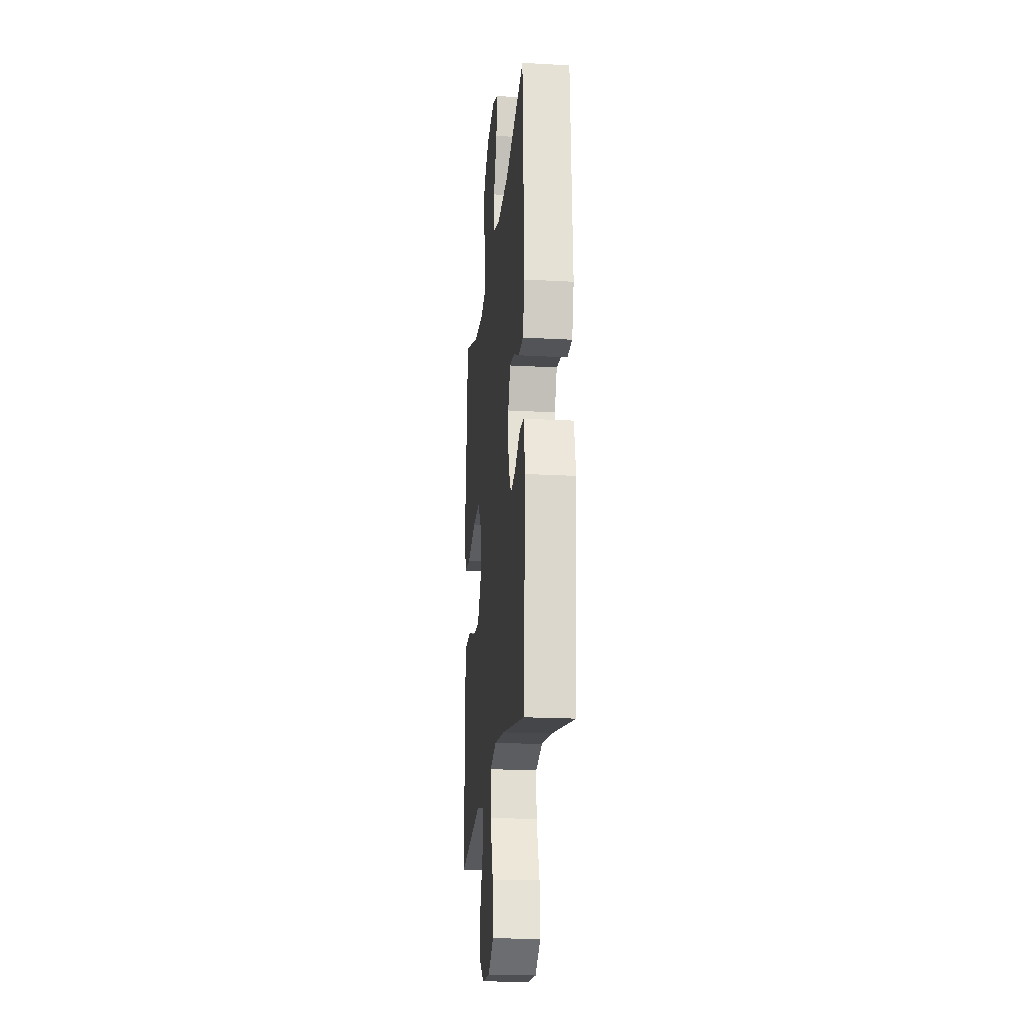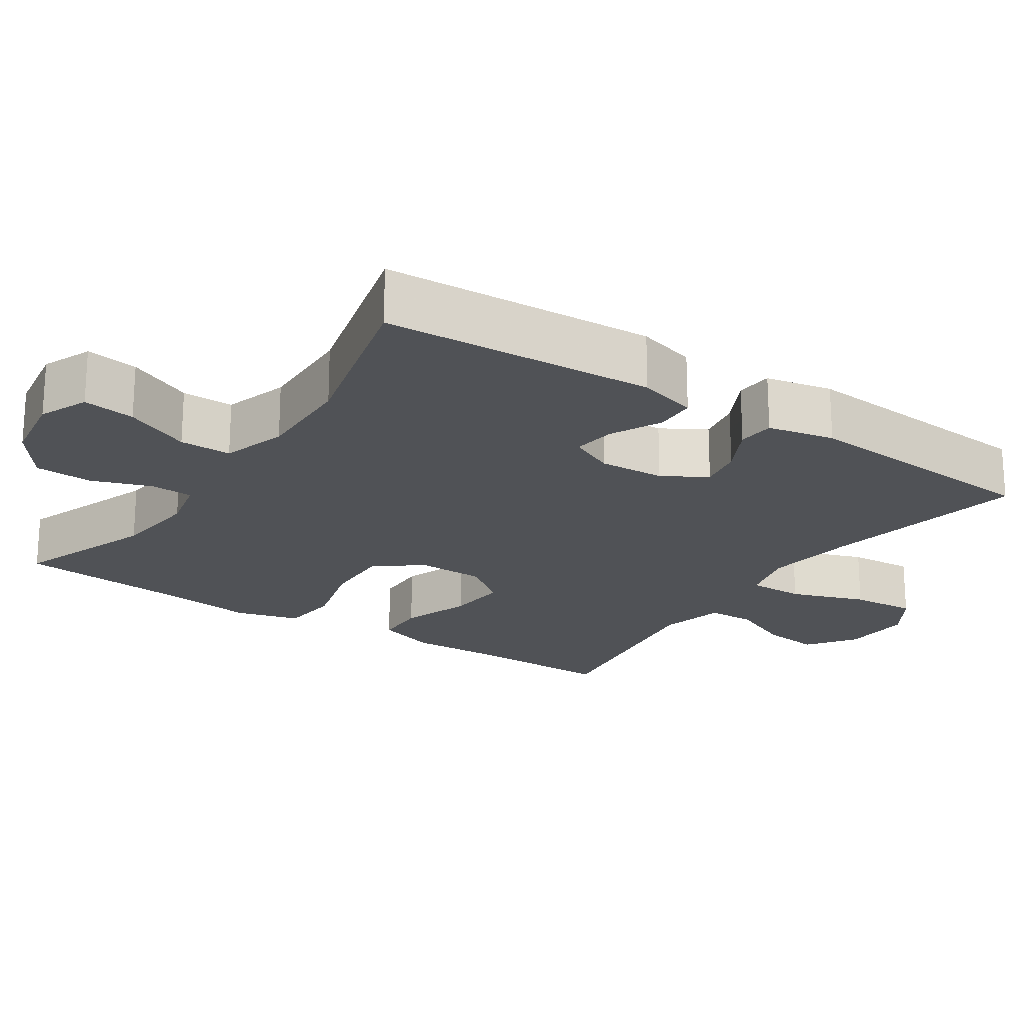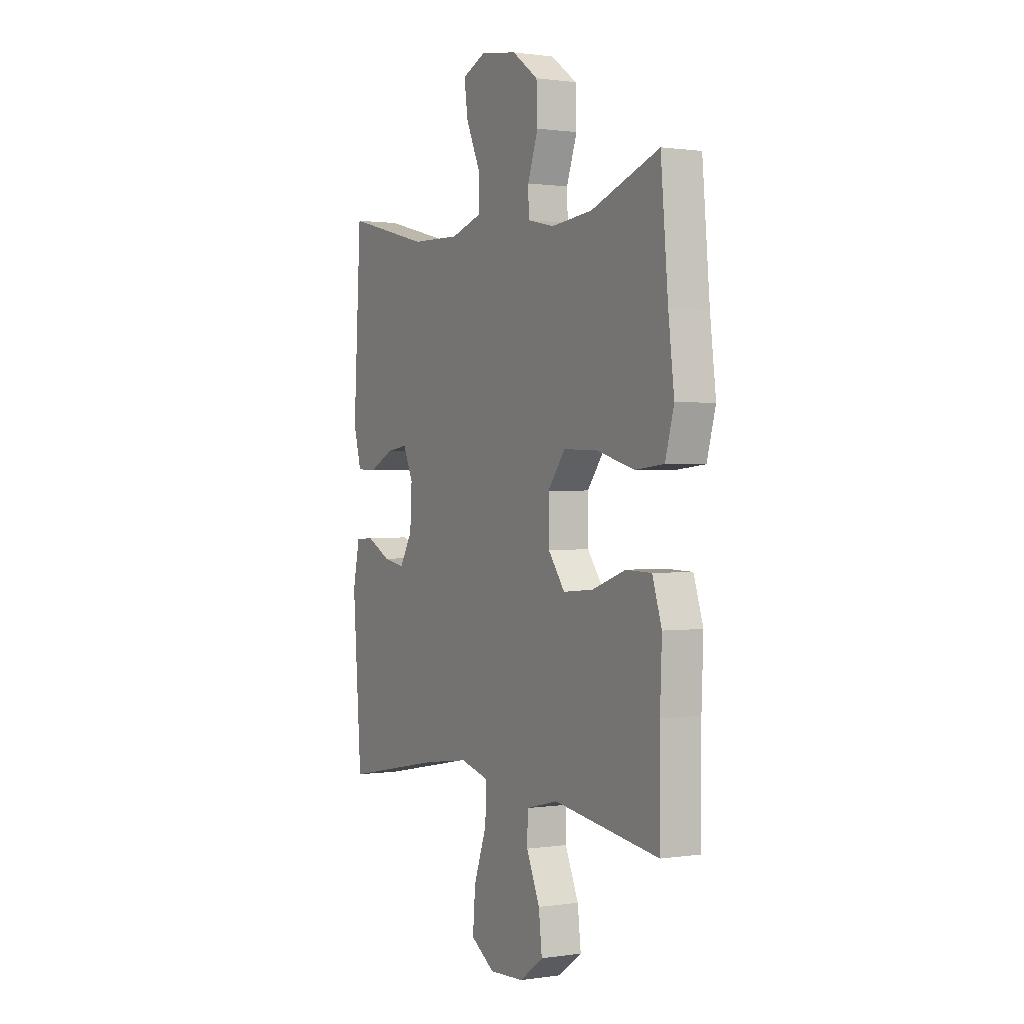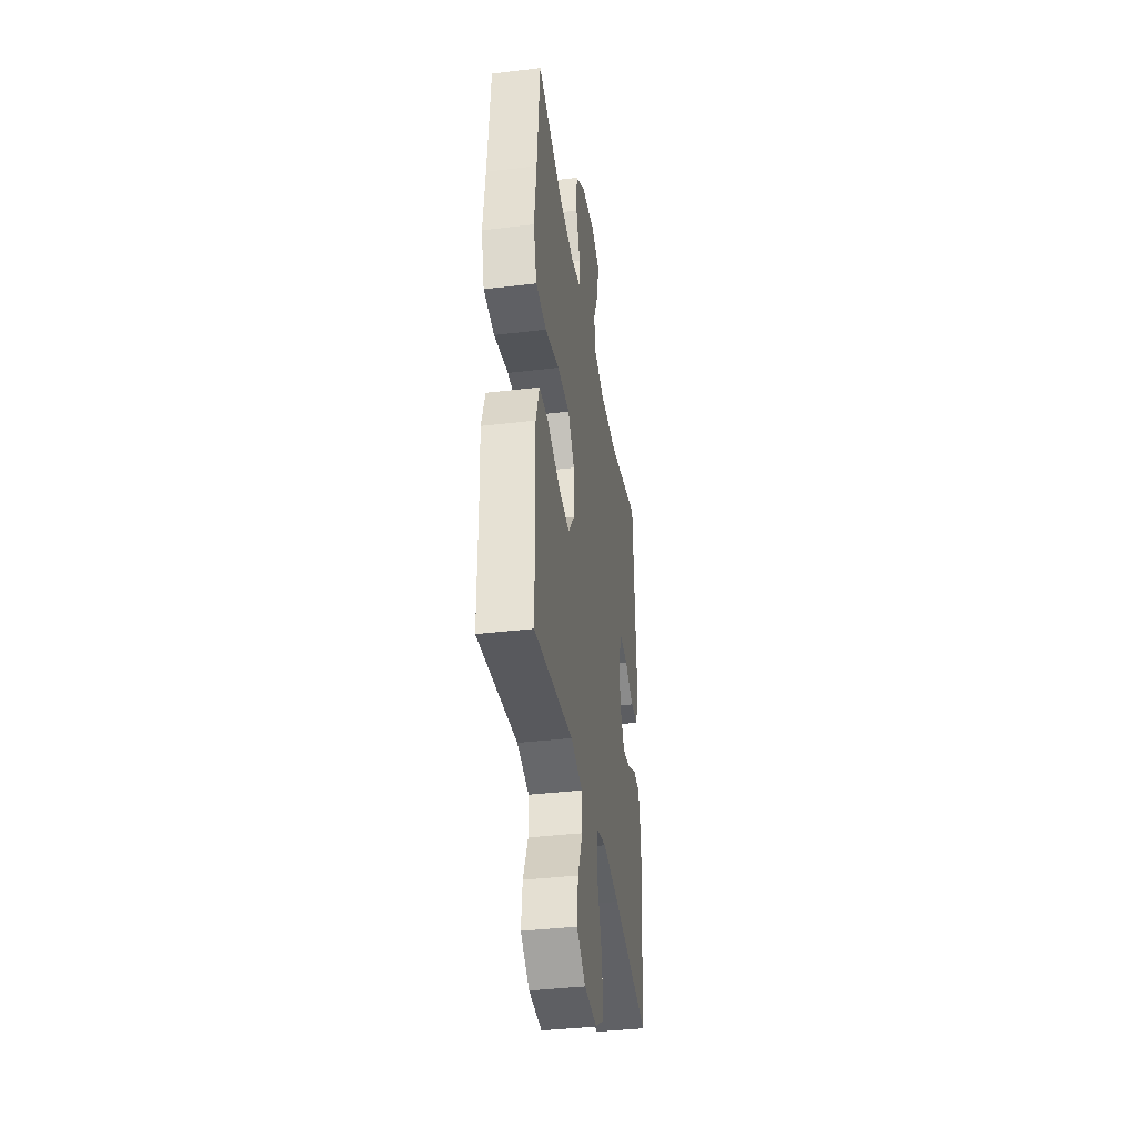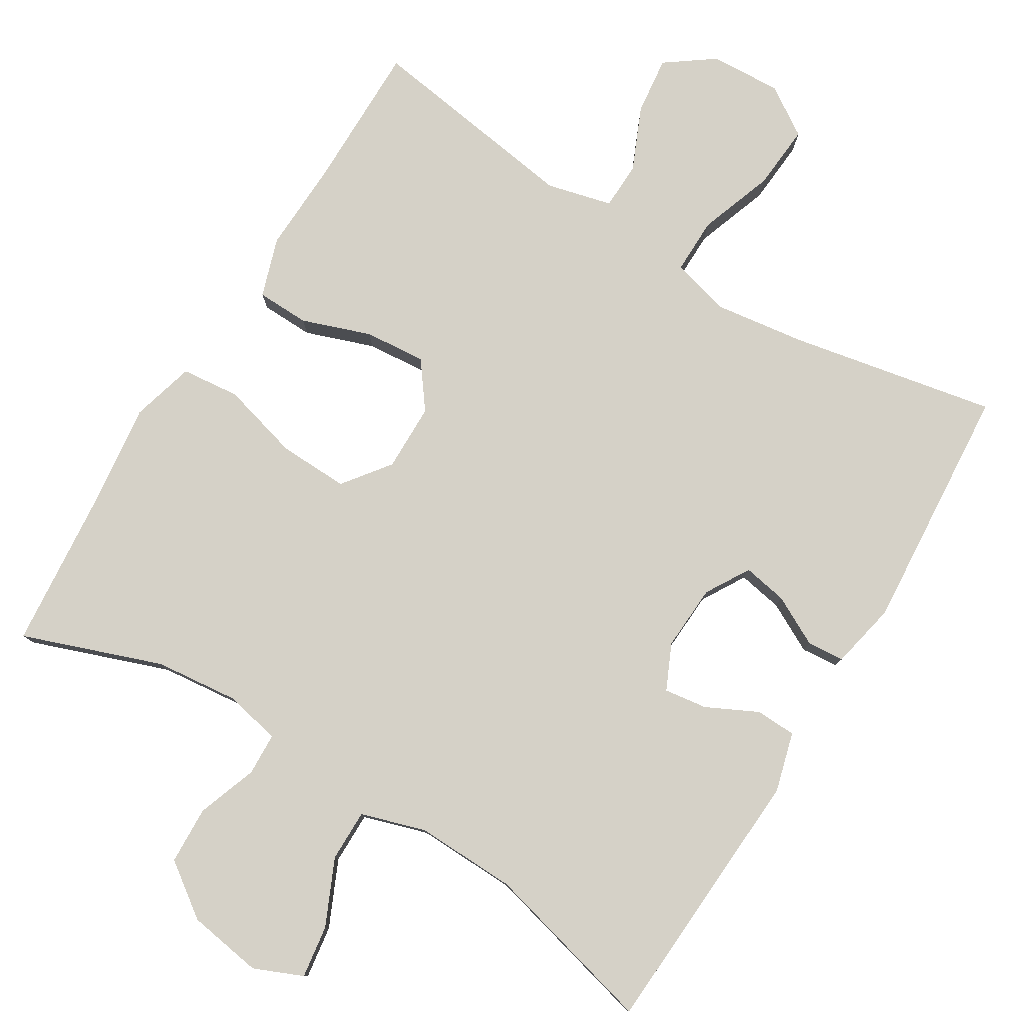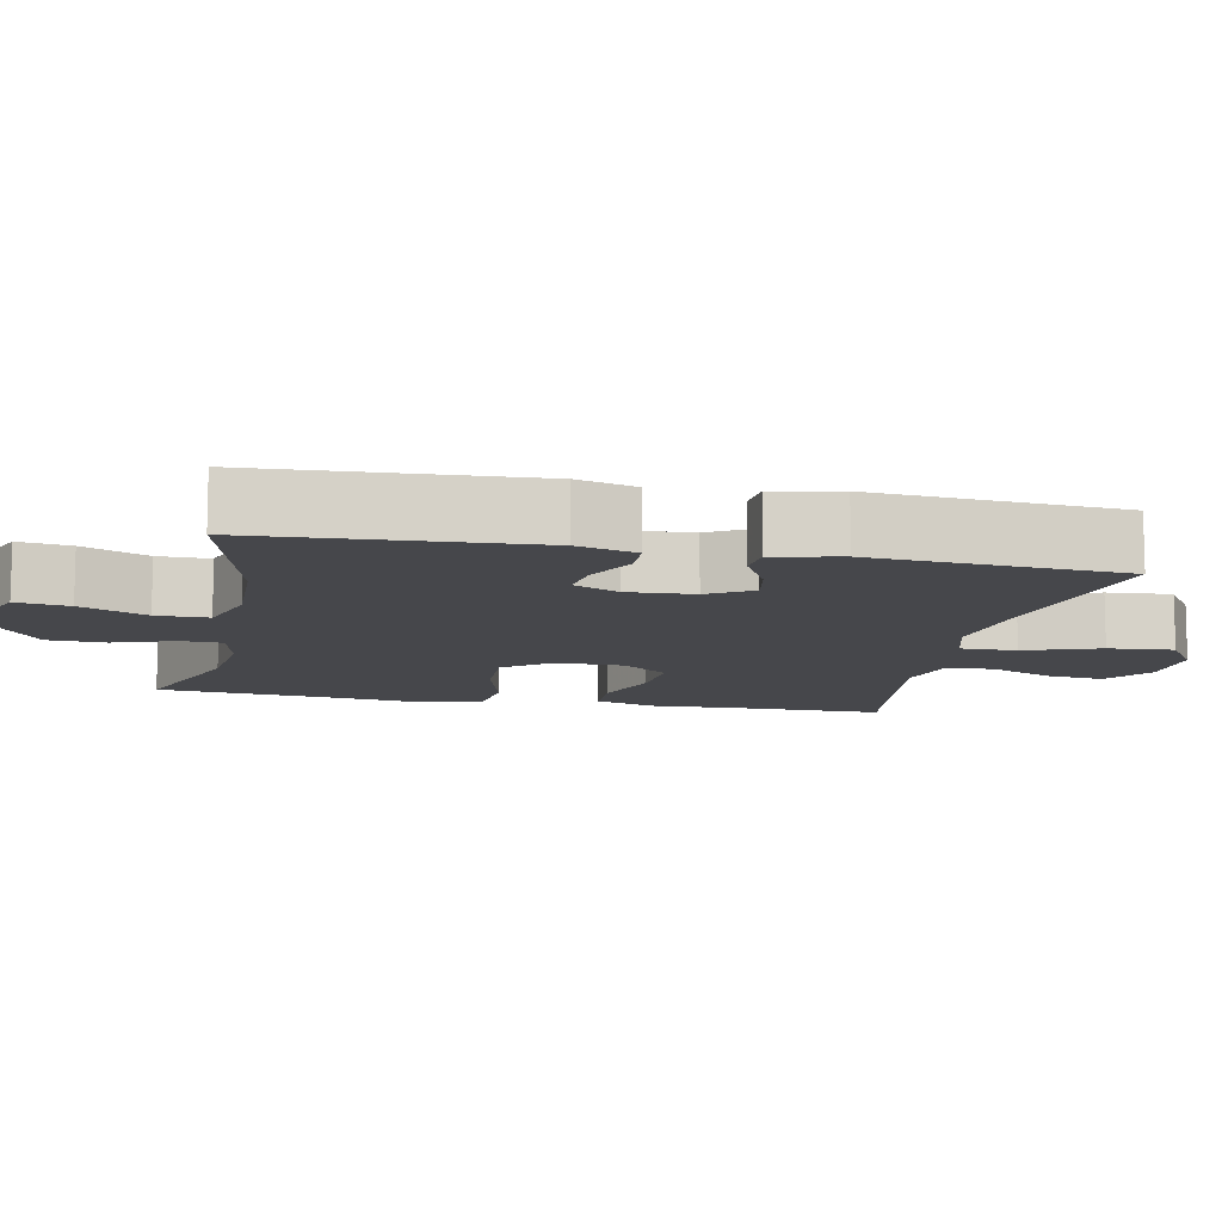
<metadata>
{"format":"obj","ext":"obj","renderer":"f3d","projection":"perspective","resolution":1024,"background":"white","views":[{"elev":-20.8,"azim":84.3,"up":"+Z"},{"elev":-21.0,"azim":56.2,"up":"+Y"},{"elev":0.9,"azim":-118.9,"up":"+Z"},{"elev":-38.4,"azim":-81.3,"up":"+Z"},{"elev":79.6,"azim":31.4,"up":"+Y"},{"elev":-10.7,"azim":78.4,"up":"+Y"}]}
</metadata>
<code>
v 0.5 0.07 0.5
v 0.521 0.07 0.132
v 0.499 0.07 0.052
v 0.444 0.07 0.05
v 0.375 0.07 0.084
v 0.317 0.07 0.092
v 0.289 0.07 0.031
v 0.294 0.07 -0.058
v 0.329 0.07 -0.117
v 0.389 0.07 -0.106
v 0.456 0.07 -0.071
v 0.506 0.07 -0.075
v 0.525 0.07 -0.165
v 0.5 0.07 -0.5
v 0.221 0.07 -0.446
v 0.097 0.07 -0.429
v 0.019 0.07 -0.45
v 0.02 0.07 -0.526
v 0.056 0.07 -0.627
v 0.063 0.07 -0.715
v -0.003 0.07 -0.758
v -0.099 0.07 -0.753
v -0.164 0.07 -0.706
v -0.155 0.07 -0.628
v -0.118 0.07 -0.543
v -0.12 0.07 -0.479
v -0.208 0.07 -0.457
v -0.5 0.07 -0.5
v -0.5 0.07 -0.302
v -0.505 0.07 -0.178
v -0.479 0.07 -0.098
v -0.408 0.07 -0.096
v -0.315 0.07 -0.129
v -0.232 0.07 -0.136
v -0.186 0.07 -0.074
v -0.185 0.07 0.017
v -0.233 0.07 0.08
v -0.327 0.07 0.077
v -0.433 0.07 0.048
v -0.512 0.07 0.056
v -0.536 0.07 0.142
v -0.52 0.07 0.273
v -0.5 0.07 0.5
v -0.312 0.07 0.432
v -0.197 0.07 0.42
v -0.123 0.07 0.437
v -0.121 0.07 0.494
v -0.15 0.07 0.575
v -0.147 0.07 0.653
v -0.075 0.07 0.705
v 0.026 0.07 0.721
v 0.092 0.07 0.693
v 0.082 0.07 0.622
v 0.042 0.07 0.533
v 0.042 0.07 0.463
v 0.129 0.07 0.436
v 0.265 0.07 0.44
v 0.5 0 0.5
v 0.521 0 0.132
v 0.499 0 0.052
v 0.444 0 0.05
v 0.375 0 0.084
v 0.317 0 0.092
v 0.289 0 0.031
v 0.294 0 -0.058
v 0.329 0 -0.117
v 0.389 0 -0.106
v 0.456 0 -0.071
v 0.506 0 -0.075
v 0.525 0 -0.165
v 0.5 0 -0.5
v 0.221 0 -0.446
v 0.097 0 -0.429
v 0.019 0 -0.45
v 0.02 0 -0.526
v 0.056 0 -0.627
v 0.063 0 -0.715
v -0.003 0 -0.758
v -0.099 0 -0.753
v -0.164 0 -0.706
v -0.155 0 -0.628
v -0.118 0 -0.543
v -0.12 0 -0.479
v -0.208 0 -0.457
v -0.5 0 -0.5
v -0.5 0 -0.302
v -0.505 0 -0.178
v -0.479 0 -0.098
v -0.408 0 -0.096
v -0.315 0 -0.129
v -0.232 0 -0.136
v -0.186 0 -0.074
v -0.185 0 0.017
v -0.233 0 0.08
v -0.327 0 0.077
v -0.433 0 0.048
v -0.512 0 0.056
v -0.536 0 0.142
v -0.52 0 0.273
v -0.5 0 0.5
v -0.312 0 0.432
v -0.197 0 0.42
v -0.123 0 0.437
v -0.121 0 0.494
v -0.15 0 0.575
v -0.147 0 0.653
v -0.075 0 0.705
v 0.026 0 0.721
v 0.092 0 0.693
v 0.082 0 0.622
v 0.042 0 0.533
v 0.042 0 0.463
v 0.129 0 0.436
v 0.265 0 0.44
f 52 53 54
f 51 52 54
f 50 51 54
f 49 50 54
f 48 49 54
f 47 48 54
f 46 47 54 55
f 45 46 55 56
f 42 43 44
f 42 44 45
f 41 42 45
f 40 41 45
f 39 40 45
f 38 39 45
f 45 56 57
f 38 45 57
f 37 38 57
f 31 32 33
f 30 31 33
f 29 30 33
f 29 33 34
f 28 29 34
f 27 28 34
f 26 27 34 35
f 23 24 25
f 22 23 25
f 21 22 25
f 20 21 25
f 19 20 25
f 18 19 25
f 17 18 25 26
f 26 35 36
f 17 26 36
f 16 17 36
f 13 14 15
f 12 13 15
f 11 12 15
f 10 11 15
f 9 10 15 16
f 3 4 5
f 2 3 5
f 1 2 5
f 57 1 5
f 57 5 6
f 57 6 7
f 37 57 7
f 36 37 7
f 8 9 16 36
f 7 8 36
f 111 110 109
f 111 109 108
f 111 108 107
f 111 107 106
f 111 106 105
f 111 105 104
f 112 111 104 103
f 113 112 103 102
f 101 100 99
f 102 101 99
f 102 99 98
f 102 98 97
f 102 97 96
f 102 96 95
f 114 113 102
f 114 102 95
f 114 95 94
f 90 89 88
f 90 88 87
f 90 87 86
f 91 90 86
f 91 86 85
f 91 85 84
f 92 91 84 83
f 82 81 80
f 82 80 79
f 82 79 78
f 82 78 77
f 82 77 76
f 82 76 75
f 83 82 75 74
f 93 92 83
f 93 83 74
f 93 74 73
f 72 71 70
f 72 70 69
f 72 69 68
f 72 68 67
f 73 72 67 66
f 62 61 60
f 62 60 59
f 62 59 58
f 62 58 114
f 63 62 114
f 64 63 114
f 64 114 94
f 64 94 93
f 93 73 66 65
f 93 65 64
f 1 58 59 2
f 2 59 60 3
f 3 60 61 4
f 4 61 62 5
f 5 62 63 6
f 6 63 64 7
f 7 64 65 8
f 8 65 66 9
f 9 66 67 10
f 10 67 68 11
f 11 68 69 12
f 12 69 70 13
f 13 70 71 14
f 14 71 72 15
f 15 72 73 16
f 16 73 74 17
f 17 74 75 18
f 18 75 76 19
f 19 76 77 20
f 20 77 78 21
f 21 78 79 22
f 22 79 80 23
f 23 80 81 24
f 24 81 82 25
f 25 82 83 26
f 26 83 84 27
f 27 84 85 28
f 28 85 86 29
f 29 86 87 30
f 30 87 88 31
f 31 88 89 32
f 32 89 90 33
f 33 90 91 34
f 34 91 92 35
f 35 92 93 36
f 36 93 94 37
f 37 94 95 38
f 38 95 96 39
f 39 96 97 40
f 40 97 98 41
f 41 98 99 42
f 42 99 100 43
f 43 100 101 44
f 44 101 102 45
f 45 102 103 46
f 46 103 104 47
f 47 104 105 48
f 48 105 106 49
f 49 106 107 50
f 50 107 108 51
f 51 108 109 52
f 52 109 110 53
f 53 110 111 54
f 54 111 112 55
f 55 112 113 56
f 56 113 114 57
f 57 114 58 1

</code>
